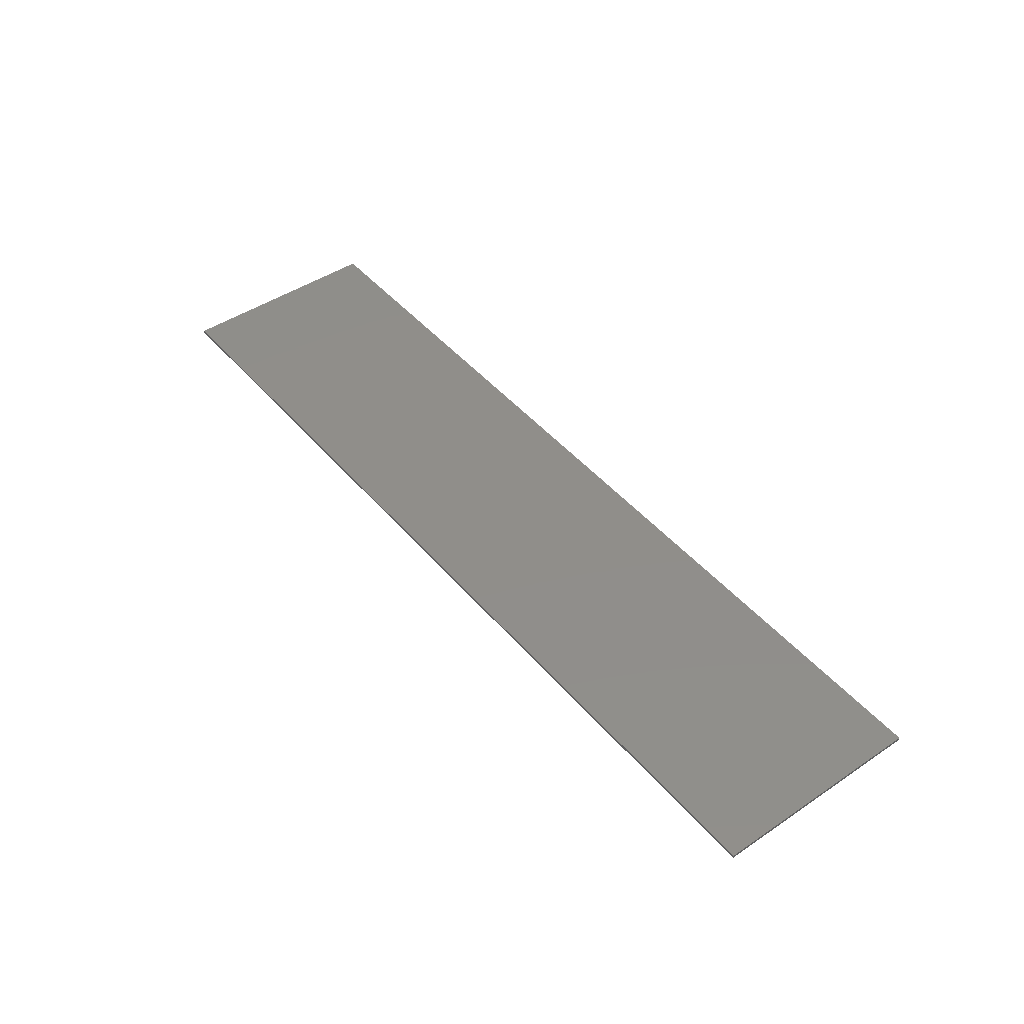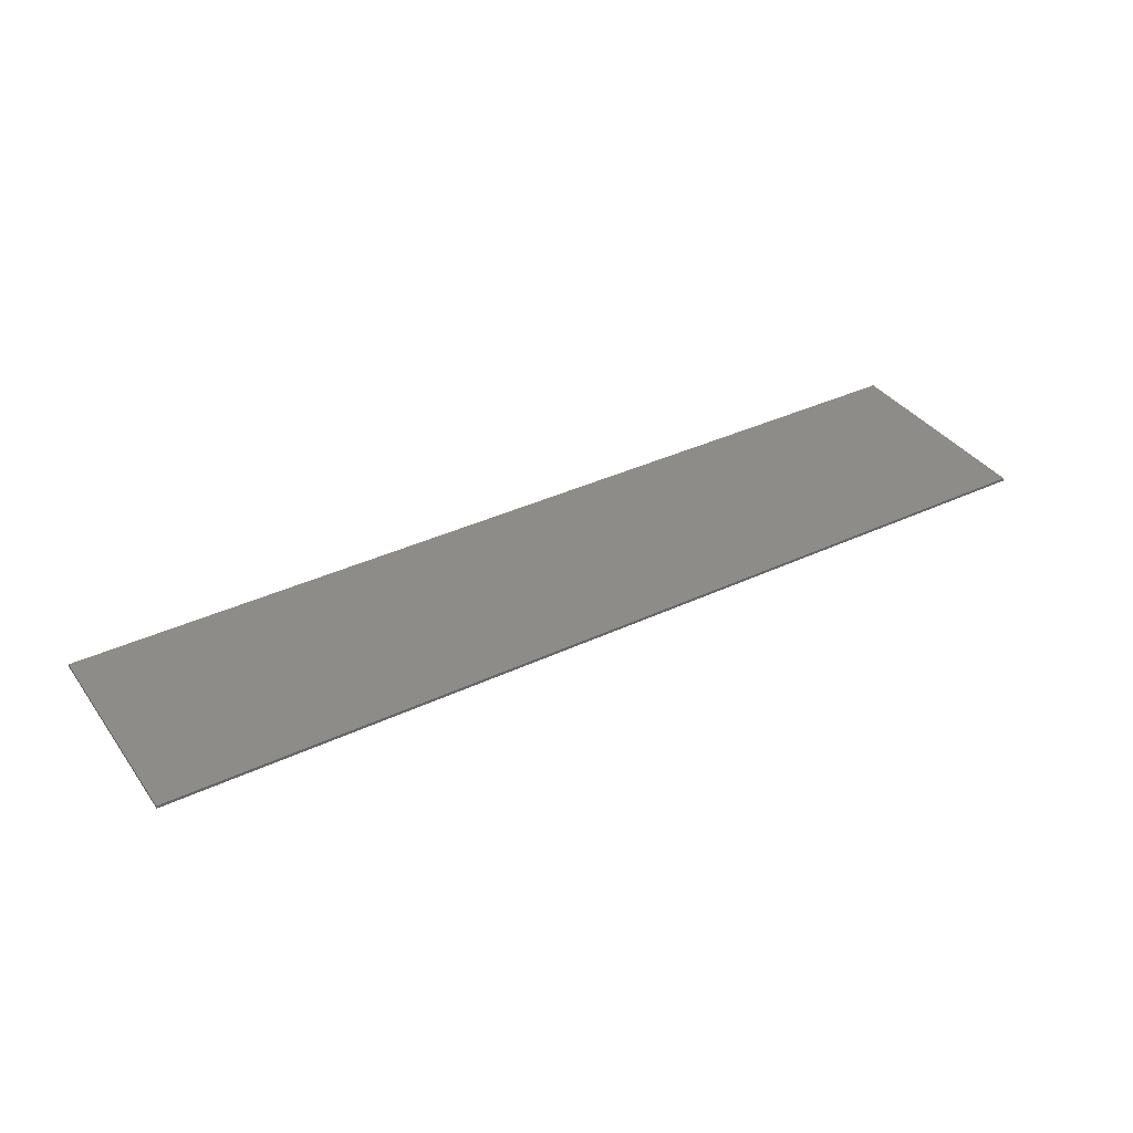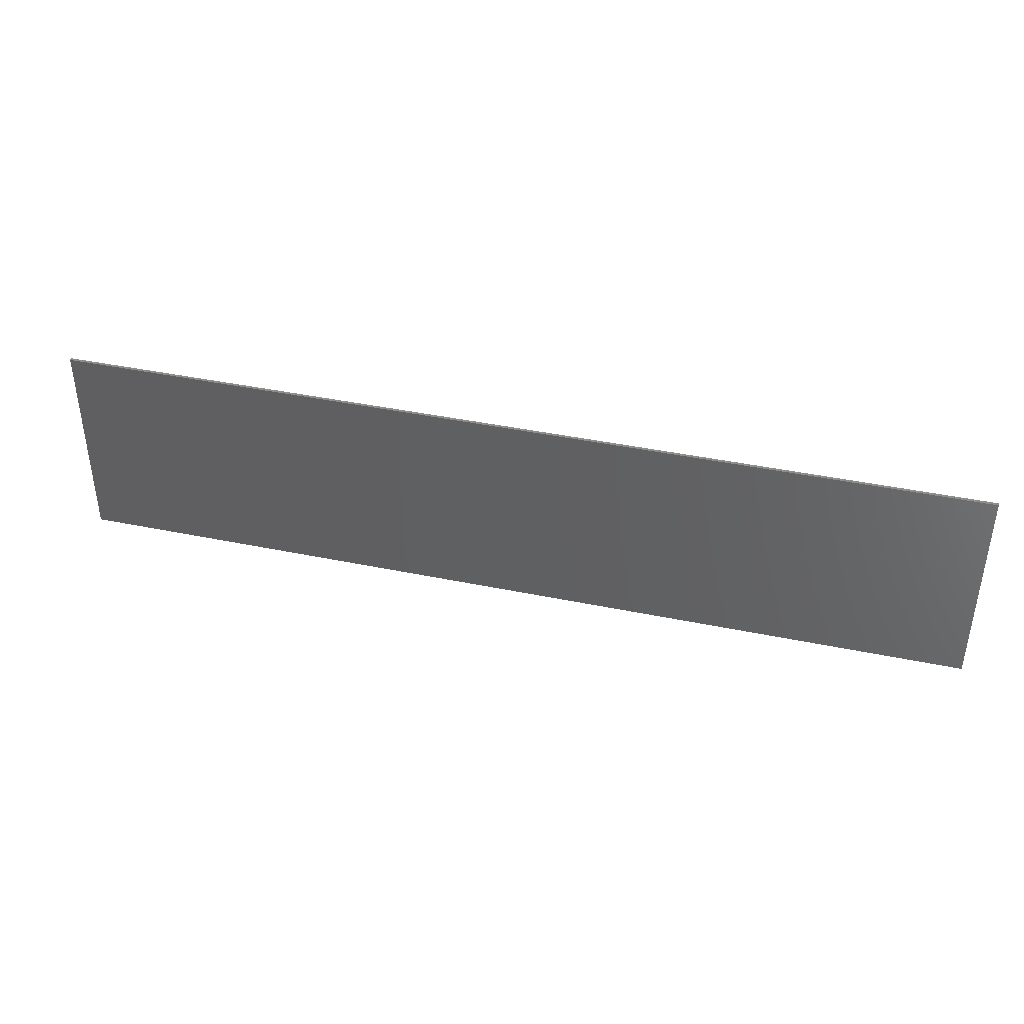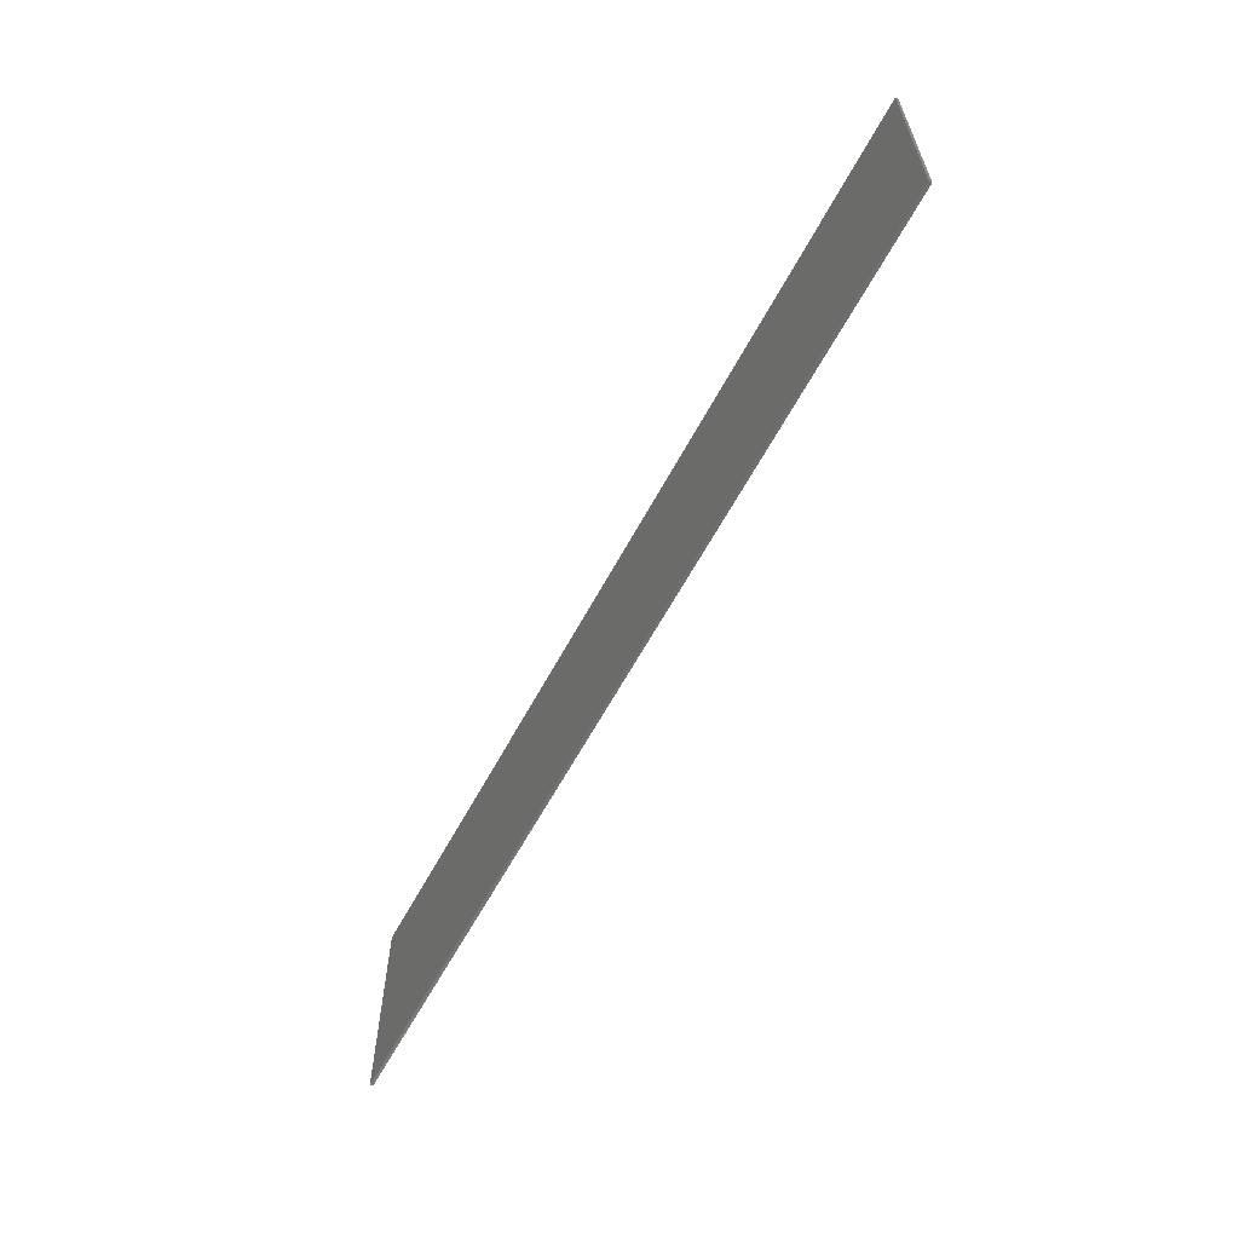
<metadata>
{"format":"stl","ext":"stl","renderer":"f3d","projection":"perspective","resolution":1024,"background":"white","views":[{"elev":45.7,"azim":-127.7,"up":"+Y"},{"elev":37.0,"azim":-31.3,"up":"+Y"},{"elev":40.5,"azim":14.3,"up":"+Z"},{"elev":-61.3,"azim":-118.1,"up":"+Z"}]}
</metadata>
<code>
# stl→obj: 102 verts, 200 faces
v -0.5222 -0.01 -0.08668
v -0.6295 -0.01 -0.1072
v -0.5034 -0.01 -0.1108
v -0.6502 -0.01 -0.01032
v -0.5254 -0.01 -0.04308
v -0.5158 -0.01 -0.01596
v -0.4637 -0.01 0.09184
v -0.4403 -0.01 0.05284
v -0.3974 -0.01 0.07392
v -0.5037 -0.01 0.00024
v -0.4247 -0.01 -0.00064
v -0.2798 -0.01 0.1298
v -0.3697 -0.01 0.1154
v -0.3447 -0.01 0.09296
v 0.2032 -0.01 -0.08668
v 0.096 -0.01 -0.1072
v 0.2221 -0.01 -0.1108
v 0.07528 -0.01 -0.01032
v 0.2002 -0.01 -0.04308
v 0.2097 -0.01 -0.01596
v 0.2618 -0.01 0.09184
v 0.2852 -0.01 0.05284
v 0.328 -0.01 0.07392
v 0.2218 -0.01 0.00024
v 0.3007 -0.01 -0.00064
v 0.4456 -0.01 0.1298
v 0.3557 -0.01 0.1154
v 0.3808 -0.01 0.09296
v -1.56 -0.01 -0.36
v -0.5285 -0.01 -0.1529
v -0.4524 -0.01 -0.1682
v -1.56 -0.01 0.36
v -0.6114 -0.01 0.02716
v -0.5486 -0.01 0.06156
v -0.6631 -0.01 -0.04976
v -0.195 -0.01 0.1372
v -0.1162 -0.01 0.1396
v 0.1141 -0.01 0.02716
v -0.207 -0.01 0.01604
v -0.1282 -0.01 -0.00264
v 0.5965 -0.01 -0.1356
v 0.4945 -0.01 -0.1639
v 1.56 -0.01 -0.36
v 0.6512 -0.01 -0.1028
v 0.3642 -0.01 -0.1733
v -0.3613 -0.01 -0.1733
v 0.2504 -0.01 0.02864
v 0.324 -0.01 0.01676
v -0.07512 -0.01 0.1396
v -0.07512 -0.01 0.1314
v 0.1768 -0.01 0.06156
v 0.6504 -0.01 0.1314
v 0.5184 -0.01 0.01604
v 0.5972 -0.01 -0.00264
v 0.5304 -0.01 0.1372
v 1.56 -0.01 0.36
v 0.6093 -0.01 0.1396
v 0.6504 -0.01 0.1396
v 0.6514 -0.01 -0.03108
v 1.56 0 0.36
v 1.56 0 -0.36
v -1.56 0 -0.36
v -1.56 0 0.36
v -0.5285 -0.01 -0.06444
v -0.4721 -0.01 -0.1332
v -0.4286 -0.01 -0.1504
v -0.3408 -0.01 -0.1609
v -0.4751 -0.01 0.02864
v -0.4016 -0.01 0.01676
v -0.367 -0.01 0.00292
v -0.299 -0.01 0.02224
v -0.2885 -0.01 -0.004
v -0.231 -0.01 -0.1639
v -0.2306 -0.01 -0.1427
v -0.1289 -0.01 -0.1356
v -0.1942 -0.01 -0.1206
v -0.0742 -0.01 -0.1028
v -0.1821 -0.01 -0.09064
v -0.05596 -0.01 -0.06664
v -0.1941 -0.01 -0.0552
v -0.07404 -0.01 -0.03108
v -0.2303 -0.01 -0.02484
v -0.2278 -0.01 0.1197
v -0.16 -0.01 0.127
v 0.197 -0.01 -0.06444
v 0.06236 -0.01 -0.04976
v 0.197 -0.01 -0.1529
v 0.2534 -0.01 -0.1332
v 0.2969 -0.01 -0.1504
v 0.2731 -0.01 -0.1682
v 0.3847 -0.01 -0.1609
v 0.3585 -0.01 0.00292
v 0.4265 -0.01 0.02224
v 0.437 -0.01 -0.004
v 0.4949 -0.01 -0.1427
v 0.5312 -0.01 -0.1206
v 0.5434 -0.01 -0.09064
v 0.6695 -0.01 -0.06664
v 0.5313 -0.01 -0.0552
v 0.4952 -0.01 -0.02484
v 0.4977 -0.01 0.1197
v 0.5654 -0.01 0.127
f 1 2 3
f 4 5 6
f 7 8 9
f 10 6 11
f 12 13 14
f 15 16 17
f 18 19 20
f 21 22 23
f 24 20 25
f 26 27 28
f 2 29 30
f 30 29 31
f 32 4 33
f 32 34 7
f 32 33 34
f 32 7 13
f 32 13 12
f 32 35 4
f 32 12 36
f 32 36 37
f 38 39 40
f 41 42 43
f 44 41 43
f 42 45 43
f 45 46 43
f 47 24 48
f 49 21 27
f 50 38 51
f 52 53 54
f 49 26 55
f 56 57 58
f 56 58 52
f 52 54 59
f 49 27 26
f 60 61 62
f 60 62 63
f 32 56 60
f 32 60 63
f 29 32 63
f 29 63 62
f 43 29 62
f 43 62 61
f 56 43 61
f 56 61 60
f 2 1 64
f 2 64 35
f 35 64 5
f 35 5 4
f 3 2 30
f 3 30 65
f 66 65 30
f 66 30 31
f 66 31 46
f 66 46 67
f 10 33 4
f 10 4 6
f 33 10 68
f 33 68 34
f 8 7 34
f 8 34 68
f 69 10 11
f 69 11 70
f 14 13 7
f 14 7 9
f 71 69 70
f 71 70 72
f 67 46 73
f 67 73 74
f 75 76 74
f 75 74 73
f 77 78 76
f 77 76 75
f 78 77 79
f 78 79 80
f 80 79 81
f 80 81 82
f 82 81 40
f 82 40 39
f 39 71 72
f 39 72 82
f 12 14 83
f 12 83 36
f 36 83 84
f 36 84 37
f 37 84 50
f 37 50 49
f 16 15 85
f 16 85 86
f 86 85 19
f 86 19 18
f 17 16 87
f 17 87 88
f 89 88 87
f 89 87 90
f 89 90 45
f 89 45 91
f 24 38 18
f 24 18 20
f 38 24 47
f 38 47 51
f 22 21 51
f 22 51 47
f 48 24 25
f 48 25 92
f 28 27 21
f 28 21 23
f 93 48 92
f 93 92 94
f 91 45 42
f 91 42 95
f 41 96 95
f 41 95 42
f 44 97 96
f 44 96 41
f 97 44 98
f 97 98 99
f 99 98 59
f 99 59 100
f 100 59 54
f 100 54 53
f 53 93 94
f 53 94 100
f 26 28 101
f 26 101 55
f 55 101 102
f 55 102 57
f 57 102 52
f 57 52 58
f 76 3 65
f 76 65 74
f 46 31 29
f 46 29 43
f 78 1 3
f 78 3 76
f 29 2 35
f 29 35 32
f 82 5 64
f 82 64 80
f 80 64 1
f 80 1 78
f 11 6 5
f 11 5 82
f 74 65 66
f 74 66 67
f 90 73 46
f 90 46 45
f 87 75 73
f 87 73 90
f 79 77 16
f 79 16 86
f 40 81 18
f 40 18 38
f 16 77 75
f 16 75 87
f 68 10 69
f 68 69 8
f 71 9 8
f 71 8 69
f 14 9 71
f 14 71 39
f 82 72 70
f 82 70 11
f 83 14 39
f 83 39 84
f 39 38 50
f 39 50 84
f 32 37 49
f 32 49 56
f 21 49 50
f 21 50 51
f 81 79 86
f 81 86 18
f 96 17 88
f 96 88 95
f 97 15 17
f 97 17 96
f 95 88 89
f 95 89 91
f 100 19 85
f 100 85 99
f 99 85 15
f 99 15 97
f 25 20 19
f 25 19 100
f 98 44 43
f 98 43 56
f 59 98 56
f 59 56 52
f 92 25 100
f 92 100 94
f 48 93 22
f 48 22 47
f 23 22 93
f 23 93 28
f 28 93 53
f 28 53 101
f 102 101 53
f 102 53 52
f 57 56 49
f 57 49 55

</code>
